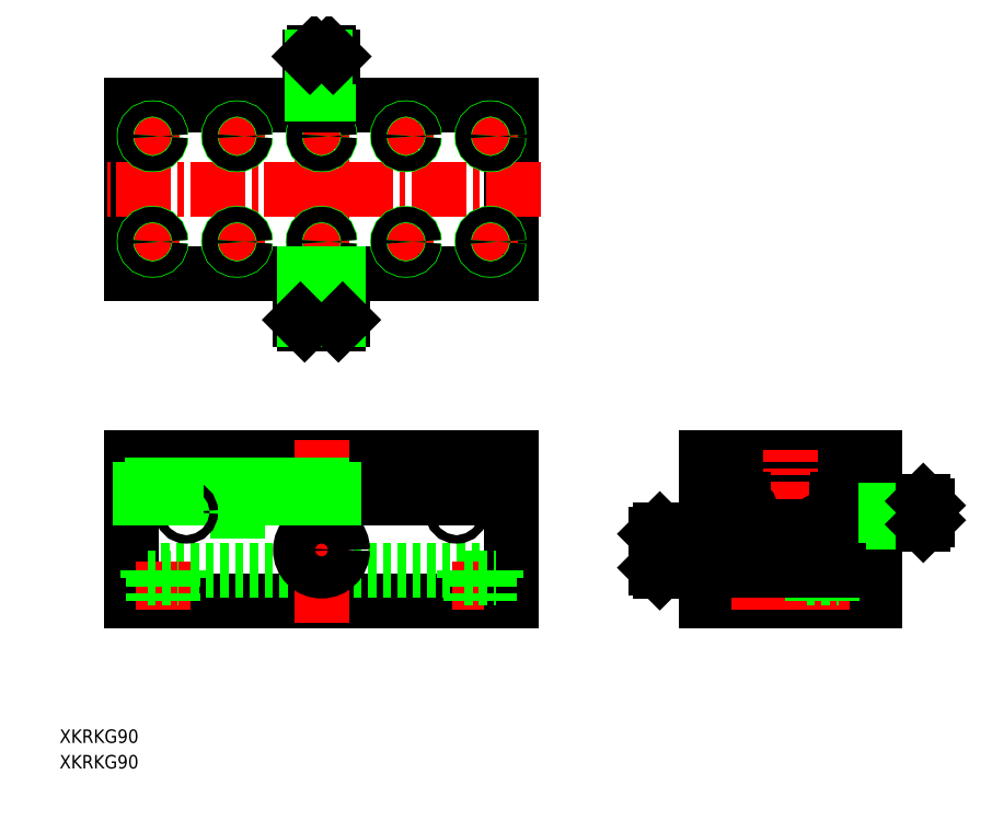
<metadata>
{"format":"dxf","ext":"dxf","renderer":"ezdxf+matplotlib","layout":"modelspace","background":"white","min_lineweight":24,"dpi":150}
</metadata>
<code>
0
SECTION
2
ENTITIES
0
INSERT
8
0
2
*U2
10
27.84
20
-58.12
30
0
0
INSERT
8
0
2
*U3
10
27.84
20
-58.12
30
0
0
LINE
8
0
10
228.9
20
126.9
30
0
11
228.9
21
136.9
31
0
0
LINE
8
0
10
271.3
20
143.6
30
0
11
271.3
21
138.1
31
0
0
LINE
8
0
10
271.3
20
139.6
30
0
11
268.9
21
139.6
31
0
0
LINE
8
0
10
271.3
20
142.6
30
0
11
268.9
21
142.6
31
0
0
LINE
8
0
10
268.9
20
119.9
30
0
11
228.9
21
119.9
31
0
0
LINE
8
0
10
268.9
20
153.9
30
0
11
228.9
21
153.9
31
0
0
LINE
8
0
10
268.9
20
144.4
30
0
11
260
21
144.4
31
0
0
LINE
8
0
10
237.6
20
144.4
30
0
11
228.9
21
144.4
31
0
0
LINE
8
CENTER
10
214.9
20
131.9
30
0
11
233.9
21
131.9
31
0
0
LINE
8
CENTER
10
248.9
20
117.9
30
0
11
248.9
21
155.9
31
0
0
LINE
8
0
10
260.1
20
137.5
30
0
11
260.1
21
144.2
31
0
0
LINE
8
0
10
260
20
137.7
30
0
11
260
21
138.9
31
0
0
LINE
8
0
10
260
20
142.9
30
0
11
260
21
144.2
31
0
0
LINE
8
0
10
237.6
20
142.9
30
0
11
237.6
21
144.2
31
0
0
LINE
8
0
10
260.1
20
142.4
30
0
11
259.8
21
142.4
31
0
0
LINE
8
0
10
260.1
20
139.4
30
0
11
259.8
21
139.4
31
0
0
LINE
8
0
10
259.8
20
142.4
30
0
11
259.8
21
139.4
31
0
0
LINE
8
0
10
260
20
137.7
30
0
11
237.6
21
137.7
31
0
0
LINE
8
CENTER
10
282.5
20
140.9
30
0
11
258
21
140.9
31
0
0
LINE
8
0
10
260
20
138.9
30
0
11
258.9
21
140.9
31
0
0
LINE
8
0
10
260
20
142.9
30
0
11
258.9
21
140.9
31
0
0
LINE
8
0
10
237.6
20
125.4
30
0
11
245.1
21
125.4
31
0
0
LINE
8
0
10
243.6
20
125.4
30
0
11
243.6
21
119.9
31
0
0
LINE
8
0
10
239.1
20
125.4
30
0
11
239.1
21
119.9
31
0
0
LINE
8
0
10
245.1
20
127.4
30
0
11
245.1
21
125.4
31
0
0
LINE
8
CENTER
10
241.6
20
140.9
30
0
11
233.6
21
140.9
31
0
0
LINE
8
CENTER
10
237.6
20
136.9
30
0
11
237.6
21
144.9
31
0
0
LINE
8
0
10
217.9
20
136.9
30
0
11
228.9
21
136.9
31
0
0
LINE
8
0
10
217.9
20
126.9
30
0
11
228.9
21
126.9
31
0
0
LINE
8
0
10
271.3
20
138.1
30
0
11
280.3
21
138.1
31
0
0
LINE
8
0
10
271.3
20
143.6
30
0
11
280.3
21
143.6
31
0
0
LINE
8
0
10
271.3
20
142.6
30
0
11
280.3
21
142.6
31
0
0
LINE
8
0
10
281.3
20
142.6
30
0
11
281.3
21
139.1
31
0
0
LINE
8
0
10
216.9
20
127.9
30
0
11
216.9
21
135.9
31
0
0
LINE
8
0
10
217.9
20
135.9
30
0
11
228.9
21
135.9
31
0
0
LINE
8
0
10
217.9
20
134.9
30
0
11
228.9
21
134.9
31
0
0
LINE
8
0
10
217.9
20
133.9
30
0
11
228.9
21
133.9
31
0
0
LINE
8
0
10
217.9
20
132.9
30
0
11
228.9
21
132.9
31
0
0
LINE
8
0
10
217.9
20
131.9
30
0
11
228.9
21
131.9
31
0
0
LINE
8
0
10
217.9
20
130.9
30
0
11
228.9
21
130.9
31
0
0
LINE
8
0
10
217.9
20
129.9
30
0
11
228.9
21
129.9
31
0
0
LINE
8
0
10
217.9
20
128.9
30
0
11
228.9
21
128.9
31
0
0
LINE
8
0
10
217.9
20
127.9
30
0
11
228.9
21
127.9
31
0
0
LINE
8
0
10
228.9
20
153.9
30
0
11
228.9
21
119.9
31
0
0
LINE
8
0
10
268.9
20
153.9
30
0
11
268.9
21
119.9
31
0
0
LINE
8
CENTER
10
241.4
20
117.9
30
0
11
241.4
21
128.9
31
0
0
LINE
8
CENTER
10
256.4
20
117.9
30
0
11
256.4
21
128.9
31
0
0
LINE
8
0
10
252.6
20
125.4
30
0
11
260.1
21
125.4
31
0
0
LINE
8
0
10
252.6
20
127.4
30
0
11
252.6
21
125.4
31
0
0
LINE
8
0
10
258.6
20
125.4
30
0
11
258.6
21
119.9
31
0
0
LINE
8
0
10
254.1
20
125.4
30
0
11
254.1
21
119.9
31
0
0
LINE
8
0
10
237.6
20
139.1
30
0
11
237.6
21
127.4
31
0
0
LINE
8
0
10
237.6
20
125.4
30
0
11
237.6
21
127.4
31
0
0
LINE
8
0
10
260.1
20
127.4
30
0
11
260.1
21
125.4
31
0
0
LINE
8
0
10
260.1
20
137.7
30
0
11
260.1
21
127.4
31
0
0
CIRCLE
8
0
10
237.6
20
140.9
30
0
40
2
0
LINE
8
0
10
92.79
20
153.9
30
0
11
182.8
21
153.9
31
0
0
LINE
8
0
10
92.79
20
119.9
30
0
11
182.8
21
119.9
31
0
0
LINE
8
0
10
92.79
20
127.4
30
0
11
182.8
21
127.4
31
0
0
LINE
8
0
10
92.79
20
153.9
30
0
11
92.79
21
119.9
31
0
0
LINE
8
0
10
92.79
20
153.9
30
0
11
92.79
21
119.9
31
0
0
LINE
8
CENTER
10
137.8
20
158.2
30
0
11
137.8
21
114.9
31
0
0
LINE
8
0
10
131.3
20
145.4
30
0
11
131.3
21
144.4
31
0
0
LINE
8
0
10
130.8
20
146.4
30
0
11
130.8
21
144.4
31
0
0
LINE
8
CENTER
10
100.3
20
129.4
30
0
11
100.3
21
117.9
31
0
0
LINE
8
0
10
102.5
20
125.4
30
0
11
102.5
21
119.9
31
0
0
LINE
8
0
10
98.04
20
125.4
30
0
11
98.04
21
119.9
31
0
0
LINE
8
0
10
104
20
127.4
30
0
11
104
21
125.4
31
0
0
LINE
8
0
10
96.54
20
127.4
30
0
11
96.54
21
125.4
31
0
0
LINE
8
CENTER
10
175.3
20
129.4
30
0
11
175.3
21
117.9
31
0
0
LINE
8
0
10
182.8
20
153.9
30
0
11
182.8
21
119.9
31
0
0
LINE
8
0
10
96.54
20
125.4
30
0
11
104
21
125.4
31
0
0
LINE
8
0
10
92.79
20
144.4
30
0
11
182.8
21
144.4
31
0
0
CIRCLE
8
0
10
137.8
20
132.1
30
0
40
5
0
LINE
8
0
10
177.5
20
125.4
30
0
11
177.5
21
119.9
31
0
0
LINE
8
0
10
173
20
125.4
30
0
11
173
21
119.9
31
0
0
LINE
8
0
10
179
20
127.4
30
0
11
179
21
125.4
31
0
0
LINE
8
0
10
171.5
20
127.4
30
0
11
171.5
21
125.4
31
0
0
LINE
8
0
10
171.5
20
125.4
30
0
11
179
21
125.4
31
0
0
CIRCLE
8
0
10
137.8
20
132.1
30
0
40
4.5
0
LINE
8
0
10
130.3
20
145.4
30
0
11
130.3
21
144.4
31
0
0
LINE
8
0
10
129.8
20
146.4
30
0
11
129.8
21
144.4
31
0
0
LINE
8
0
10
129.3
20
145.4
30
0
11
129.3
21
144.4
31
0
0
LINE
8
0
10
128.8
20
146.4
30
0
11
128.8
21
144.4
31
0
0
LINE
8
0
10
128.3
20
145.4
30
0
11
128.3
21
144.4
31
0
0
LINE
8
0
10
127.8
20
147.4
30
0
11
127.8
21
144.4
31
0
0
LINE
8
0
10
127.3
20
145.4
30
0
11
127.3
21
144.4
31
0
0
LINE
8
0
10
126.8
20
146.4
30
0
11
126.8
21
144.4
31
0
0
LINE
8
0
10
126.3
20
145.4
30
0
11
126.3
21
144.4
31
0
0
LINE
8
0
10
125.8
20
146.4
30
0
11
125.8
21
144.4
31
0
0
LINE
8
0
10
125.3
20
145.4
30
0
11
125.3
21
144.4
31
0
0
LINE
8
0
10
124.8
20
146.4
30
0
11
124.8
21
144.4
31
0
0
LINE
8
0
10
124.3
20
145.4
30
0
11
124.3
21
144.4
31
0
0
LINE
8
0
10
123.8
20
146.4
30
0
11
123.8
21
144.4
31
0
0
LINE
8
0
10
123.3
20
145.4
30
0
11
123.3
21
144.4
31
0
0
LINE
8
0
10
122.8
20
147.4
30
0
11
122.8
21
144.4
31
0
0
LINE
8
0
10
122.3
20
145.4
30
0
11
122.3
21
144.4
31
0
0
LINE
8
0
10
121.8
20
146.4
30
0
11
121.8
21
144.4
31
0
0
LINE
8
0
10
121.3
20
145.4
30
0
11
121.3
21
144.4
31
0
0
LINE
8
0
10
120.8
20
146.4
30
0
11
120.8
21
144.4
31
0
0
LINE
8
0
10
120.3
20
145.4
30
0
11
120.3
21
144.4
31
0
0
LINE
8
0
10
119.8
20
146.4
30
0
11
119.8
21
144.4
31
0
0
LINE
8
0
10
119.3
20
145.4
30
0
11
119.3
21
144.4
31
0
0
LINE
8
0
10
118.8
20
146.4
30
0
11
118.8
21
144.4
31
0
0
LINE
8
0
10
118.3
20
145.4
30
0
11
118.3
21
144.4
31
0
0
LINE
8
0
10
117.8
20
147.4
30
0
11
117.8
21
141.4
31
0
0
LINE
8
0
10
117.3
20
145.4
30
0
11
117.3
21
144.4
31
0
0
LINE
8
0
10
116.8
20
146.4
30
0
11
116.8
21
144.4
31
0
0
LINE
8
0
10
116.3
20
145.4
30
0
11
116.3
21
144.4
31
0
0
LINE
8
0
10
115.8
20
146.4
30
0
11
115.8
21
144.4
31
0
0
LINE
8
0
10
115.3
20
145.4
30
0
11
115.3
21
144.4
31
0
0
LINE
8
0
10
114.8
20
146.4
30
0
11
114.8
21
144.4
31
0
0
LINE
8
0
10
114.3
20
145.4
30
0
11
114.3
21
144.4
31
0
0
LINE
8
0
10
113.8
20
146.4
30
0
11
113.8
21
144.4
31
0
0
LINE
8
0
10
113.3
20
145.4
30
0
11
113.3
21
144.4
31
0
0
LINE
8
0
10
112.8
20
147.4
30
0
11
112.8
21
144.4
31
0
0
LINE
8
0
10
112.3
20
145.4
30
0
11
112.3
21
144.4
31
0
0
LINE
8
0
10
111.8
20
146.4
30
0
11
111.8
21
144.4
31
0
0
LINE
8
0
10
111.3
20
145.4
30
0
11
111.3
21
144.4
31
0
0
LINE
8
0
10
110.8
20
146.4
30
0
11
110.8
21
144.4
31
0
0
LINE
8
0
10
110.3
20
145.4
30
0
11
110.3
21
144.4
31
0
0
LINE
8
0
10
109.8
20
146.4
30
0
11
109.8
21
144.4
31
0
0
LINE
8
0
10
109.3
20
145.4
30
0
11
109.3
21
144.4
31
0
0
LINE
8
0
10
108.8
20
146.4
30
0
11
108.8
21
144.4
31
0
0
LINE
8
0
10
108.3
20
145.4
30
0
11
108.3
21
144.4
31
0
0
LINE
8
0
10
107.8
20
147.4
30
0
11
107.8
21
144.4
31
0
0
LINE
8
0
10
107.3
20
145.4
30
0
11
107.3
21
144.4
31
0
0
LINE
8
0
10
106.8
20
146.4
30
0
11
106.8
21
144.4
31
0
0
LINE
8
0
10
106.3
20
145.4
30
0
11
106.3
21
144.4
31
0
0
LINE
8
0
10
105.8
20
146.4
30
0
11
105.8
21
144.4
31
0
0
LINE
8
0
10
105.3
20
145.4
30
0
11
105.3
21
144.4
31
0
0
LINE
8
0
10
104.8
20
146.4
30
0
11
104.8
21
144.4
31
0
0
LINE
8
0
10
104.3
20
145.4
30
0
11
104.3
21
144.4
31
0
0
LINE
8
0
10
103.8
20
146.4
30
0
11
103.8
21
144.4
31
0
0
CIRCLE
8
0
10
105.8
20
141.1
30
0
40
1
0
CIRCLE
8
0
10
169.8
20
141.1
30
0
40
1
0
LINE
8
0
10
271.3
20
141.6
30
0
11
280.3
21
141.6
31
0
0
LINE
8
0
10
271.3
20
140.6
30
0
11
280.3
21
140.6
31
0
0
LINE
8
0
10
271.3
20
139.6
30
0
11
280.3
21
139.6
31
0
0
LINE
8
0
10
271.3
20
138.6
30
0
11
280.3
21
138.6
31
0
0
LINE
8
0
10
132.8
20
147.4
30
0
11
132.8
21
144.4
31
0
0
LINE
8
0
10
132.3
20
145.4
30
0
11
132.3
21
144.4
31
0
0
LINE
8
0
10
131.8
20
146.4
30
0
11
131.8
21
144.4
31
0
0
LINE
8
0
10
140.8
20
146.4
30
0
11
140.8
21
144.4
31
0
0
LINE
8
0
10
140.3
20
145.4
30
0
11
140.3
21
144.4
31
0
0
LINE
8
0
10
139.8
20
146.4
30
0
11
139.8
21
144.4
31
0
0
LINE
8
0
10
139.3
20
145.4
30
0
11
139.3
21
144.4
31
0
0
LINE
8
0
10
138.8
20
146.4
30
0
11
138.8
21
144.4
31
0
0
LINE
8
0
10
138.3
20
145.4
30
0
11
138.3
21
144.4
31
0
0
LINE
8
0
10
137.8
20
147.4
30
0
11
137.8
21
144.4
31
0
0
LINE
8
0
10
137.3
20
145.4
30
0
11
137.3
21
144.4
31
0
0
LINE
8
0
10
136.8
20
146.4
30
0
11
136.8
21
144.4
31
0
0
LINE
8
0
10
136.3
20
145.4
30
0
11
136.3
21
144.4
31
0
0
LINE
8
0
10
135.8
20
146.4
30
0
11
135.8
21
144.4
31
0
0
LINE
8
0
10
135.3
20
145.4
30
0
11
135.3
21
144.4
31
0
0
LINE
8
0
10
134.8
20
146.4
30
0
11
134.8
21
144.4
31
0
0
LINE
8
0
10
134.3
20
145.4
30
0
11
134.3
21
144.4
31
0
0
LINE
8
0
10
133.8
20
146.4
30
0
11
133.8
21
144.4
31
0
0
LINE
8
0
10
133.3
20
145.4
30
0
11
133.3
21
144.4
31
0
0
LINE
8
0
10
103.3
20
145.4
30
0
11
103.3
21
144.4
31
0
0
LINE
8
0
10
102.8
20
147.4
30
0
11
102.8
21
144.4
31
0
0
LINE
8
0
10
102.3
20
145.4
30
0
11
102.3
21
144.4
31
0
0
LINE
8
0
10
101.8
20
146.4
30
0
11
101.8
21
144.4
31
0
0
LINE
8
0
10
101.3
20
145.4
30
0
11
101.3
21
144.4
31
0
0
LINE
8
0
10
100.8
20
146.4
30
0
11
100.8
21
144.4
31
0
0
LINE
8
0
10
100.3
20
145.4
30
0
11
100.3
21
144.4
31
0
0
LINE
8
0
10
99.79
20
146.4
30
0
11
99.79
21
144.4
31
0
0
LINE
8
0
10
99.29
20
145.4
30
0
11
99.29
21
144.4
31
0
0
LINE
8
0
10
98.79
20
146.4
30
0
11
98.79
21
144.4
31
0
0
LINE
8
0
10
98.29
20
145.4
30
0
11
98.29
21
144.4
31
0
0
LINE
8
0
10
97.79
20
147.4
30
0
11
97.79
21
144.4
31
0
0
LINE
8
0
10
97.29
20
145.4
30
0
11
97.29
21
144.4
31
0
0
LINE
8
0
10
96.79
20
146.4
30
0
11
96.79
21
144.4
31
0
0
LINE
8
0
10
96.29
20
145.4
30
0
11
96.29
21
144.4
31
0
0
LINE
8
0
10
95.79
20
146.4
30
0
11
95.79
21
144.4
31
0
0
LINE
8
0
10
95.29
20
145.4
30
0
11
95.29
21
144.4
31
0
0
LINE
8
0
10
94.79
20
146.4
30
0
11
94.79
21
144.4
31
0
0
LINE
8
0
10
217.9
20
126.9
30
0
11
217.9
21
136.9
31
0
0
LINE
8
0
10
217.9
20
136.9
30
0
11
216.9
21
135.9
31
0
0
LINE
8
0
10
217.9
20
126.9
30
0
11
216.9
21
127.9
31
0
0
LINE
8
0
10
280.3
20
143.6
30
0
11
280.3
21
138.1
31
0
0
LINE
8
0
10
281.3
20
142.6
30
0
11
280.3
21
143.6
31
0
0
LINE
8
0
10
281.3
20
139.1
30
0
11
280.3
21
138.1
31
0
0
LINE
8
0
10
92.79
20
197.6
30
0
11
92.79
21
237.6
31
0
0
LINE
8
CENTER
10
137.8
20
192
30
0
11
137.8
21
242.4
31
0
0
LINE
8
CENTER
10
137.8
20
227.1
30
0
11
137.8
21
233.1
31
0
0
LINE
8
0
10
182.8
20
197.6
30
0
11
182.8
21
237.6
31
0
0
LINE
8
0
10
182.8
20
237.6
30
0
11
92.79
21
237.6
31
0
0
LINE
8
CENTER
10
189.7
20
217.6
30
0
11
86.95
21
217.6
31
0
0
LINE
8
CENTER
10
140.8
20
230.1
30
0
11
134.8
21
230.1
31
0
0
LINE
8
0
10
182.8
20
197.6
30
0
11
92.79
21
197.6
31
0
0
CIRCLE
8
0
10
137.8
20
230.1
30
0
40
2
0
CIRCLE
8
0
10
137.8
20
230.1
30
0
40
1.8
0
LINE
8
CENTER
10
157.8
20
227.1
30
0
11
157.8
21
233.1
31
0
0
LINE
8
CENTER
10
160.8
20
230.1
30
0
11
154.8
21
230.1
31
0
0
CIRCLE
8
0
10
157.8
20
230.1
30
0
40
2
0
CIRCLE
8
0
10
157.8
20
230.1
30
0
40
1.8
0
LINE
8
CENTER
10
117.8
20
227.1
30
0
11
117.8
21
233.1
31
0
0
LINE
8
CENTER
10
120.8
20
230.1
30
0
11
114.8
21
230.1
31
0
0
CIRCLE
8
0
10
117.8
20
230.1
30
0
40
2
0
CIRCLE
8
0
10
117.8
20
230.1
30
0
40
1.8
0
LINE
8
CENTER
10
137.8
20
202.1
30
0
11
137.8
21
208.1
31
0
0
LINE
8
CENTER
10
140.8
20
205.1
30
0
11
134.8
21
205.1
31
0
0
CIRCLE
8
0
10
137.8
20
205.1
30
0
40
2
0
CIRCLE
8
0
10
137.8
20
205.1
30
0
40
1.8
0
LINE
8
CENTER
10
157.8
20
202.1
30
0
11
157.8
21
208.1
31
0
0
LINE
8
CENTER
10
160.8
20
205.1
30
0
11
154.8
21
205.1
31
0
0
CIRCLE
8
0
10
157.8
20
205.1
30
0
40
2
0
CIRCLE
8
0
10
157.8
20
205.1
30
0
40
1.8
0
LINE
8
CENTER
10
117.8
20
202.1
30
0
11
117.8
21
208.1
31
0
0
LINE
8
CENTER
10
120.8
20
205.1
30
0
11
114.8
21
205.1
31
0
0
CIRCLE
8
0
10
117.8
20
205.1
30
0
40
2
0
CIRCLE
8
0
10
117.8
20
205.1
30
0
40
1.8
0
LINE
8
0
10
142.8
20
197.6
30
0
11
132.8
21
197.6
31
0
0
LINE
8
CENTER
10
137.8
20
182.9
30
0
11
137.8
21
202.6
31
0
0
LINE
8
0
10
132.8
20
186.6
30
0
11
132.8
21
197.6
31
0
0
LINE
8
0
10
142.8
20
186.6
30
0
11
142.8
21
197.6
31
0
0
LINE
8
0
10
141.8
20
185.6
30
0
11
133.8
21
185.6
31
0
0
LINE
8
0
10
142.8
20
186.6
30
0
11
132.8
21
186.6
31
0
0
LINE
8
0
10
133.8
20
186.6
30
0
11
133.8
21
197.6
31
0
0
LINE
8
0
10
134.8
20
186.6
30
0
11
134.8
21
197.6
31
0
0
LINE
8
0
10
135.8
20
186.6
30
0
11
135.8
21
197.6
31
0
0
LINE
8
0
10
136.8
20
186.6
30
0
11
136.8
21
197.6
31
0
0
LINE
8
0
10
137.8
20
186.6
30
0
11
137.8
21
197.6
31
0
0
LINE
8
0
10
138.8
20
186.6
30
0
11
138.8
21
197.6
31
0
0
LINE
8
0
10
139.8
20
186.6
30
0
11
139.8
21
197.6
31
0
0
LINE
8
0
10
140.8
20
186.6
30
0
11
140.8
21
197.6
31
0
0
LINE
8
0
10
141.8
20
186.6
30
0
11
141.8
21
197.6
31
0
0
LINE
8
0
10
132.8
20
186.6
30
0
11
133.8
21
185.6
31
0
0
LINE
8
0
10
142.8
20
186.6
30
0
11
141.8
21
185.6
31
0
0
LINE
8
0
10
140.5
20
240
30
0
11
135
21
240
31
0
0
LINE
8
0
10
136.3
20
240
30
0
11
136.3
21
237.6
31
0
0
LINE
8
0
10
139.3
20
240
30
0
11
139.3
21
237.6
31
0
0
LINE
8
0
10
135
20
240
30
0
11
135
21
249
31
0
0
LINE
8
0
10
140.5
20
240
30
0
11
140.5
21
249
31
0
0
LINE
8
0
10
139.5
20
240
30
0
11
139.5
21
249
31
0
0
LINE
8
0
10
139.5
20
250
30
0
11
136
21
250
31
0
0
LINE
8
0
10
140.5
20
249
30
0
11
135
21
249
31
0
0
LINE
8
0
10
138.5
20
240
30
0
11
138.5
21
249
31
0
0
LINE
8
0
10
137.5
20
240
30
0
11
137.5
21
249
31
0
0
LINE
8
0
10
136.5
20
240
30
0
11
136.5
21
249
31
0
0
LINE
8
0
10
135.5
20
240
30
0
11
135.5
21
249
31
0
0
LINE
8
0
10
139.5
20
250
30
0
11
140.5
21
249
31
0
0
LINE
8
0
10
136
20
250
30
0
11
135
21
249
31
0
0
LINE
8
CENTER
10
97.79
20
227.1
30
0
11
97.79
21
233.1
31
0
0
LINE
8
CENTER
10
100.8
20
230.1
30
0
11
94.79
21
230.1
31
0
0
CIRCLE
8
0
10
97.79
20
230.1
30
0
40
2
0
CIRCLE
8
0
10
97.79
20
230.1
30
0
40
1.8
0
LINE
8
CENTER
10
97.79
20
202.1
30
0
11
97.79
21
208.1
31
0
0
LINE
8
CENTER
10
100.8
20
205.1
30
0
11
94.79
21
205.1
31
0
0
CIRCLE
8
0
10
97.79
20
205.1
30
0
40
2
0
CIRCLE
8
0
10
97.79
20
205.1
30
0
40
1.8
0
LINE
8
CENTER
10
177.8
20
227.1
30
0
11
177.8
21
233.1
31
0
0
LINE
8
CENTER
10
180.8
20
230.1
30
0
11
174.8
21
230.1
31
0
0
CIRCLE
8
0
10
177.8
20
230.1
30
0
40
2
0
CIRCLE
8
0
10
177.8
20
230.1
30
0
40
1.8
0
LINE
8
CENTER
10
177.8
20
202.1
30
0
11
177.8
21
208.1
31
0
0
LINE
8
CENTER
10
180.8
20
205.1
30
0
11
174.8
21
205.1
31
0
0
CIRCLE
8
0
10
177.8
20
205.1
30
0
40
2
0
CIRCLE
8
0
10
177.8
20
205.1
30
0
40
1.8
0
TEXT
8
0
10
95.61
20
148
30
0
40
2.5
1
20
0
TEXT
8
0
10
101.6
20
148
30
0
40
2.5
1
15
0
TEXT
8
0
10
135.9
20
148
30
0
40
2.5
1
20
0
TEXT
8
0
10
131.1
20
148
30
0
40
2.5
1
15
0
TEXT
8
0
10
106.5
20
148
30
0
40
2.5
1
10
0
TEXT
8
0
10
112
20
148
30
0
40
2.5
1
5
0
TEXT
8
0
10
117.2
20
148
30
0
40
2.5
1
0
0
TEXT
8
0
10
122.1
20
148
30
0
40
2.5
1
5
0
TEXT
8
0
10
126.7
20
148
30
0
40
2.5
1
10
0
LINE
8
0
10
237.6
20
127.4
30
0
11
260.1
21
127.4
31
0
0
VIEWPORT
8
0
10
6.166
20
4.192
30
0
40
10.64
41
7.067
68
     1
69
     1
0
VIEWPORT
8
0
10
5.614
20
3.902
30
0
40
8.982
41
6.243
68
     2
69
     2
0
ENDSEC
0
EOF

</code>
